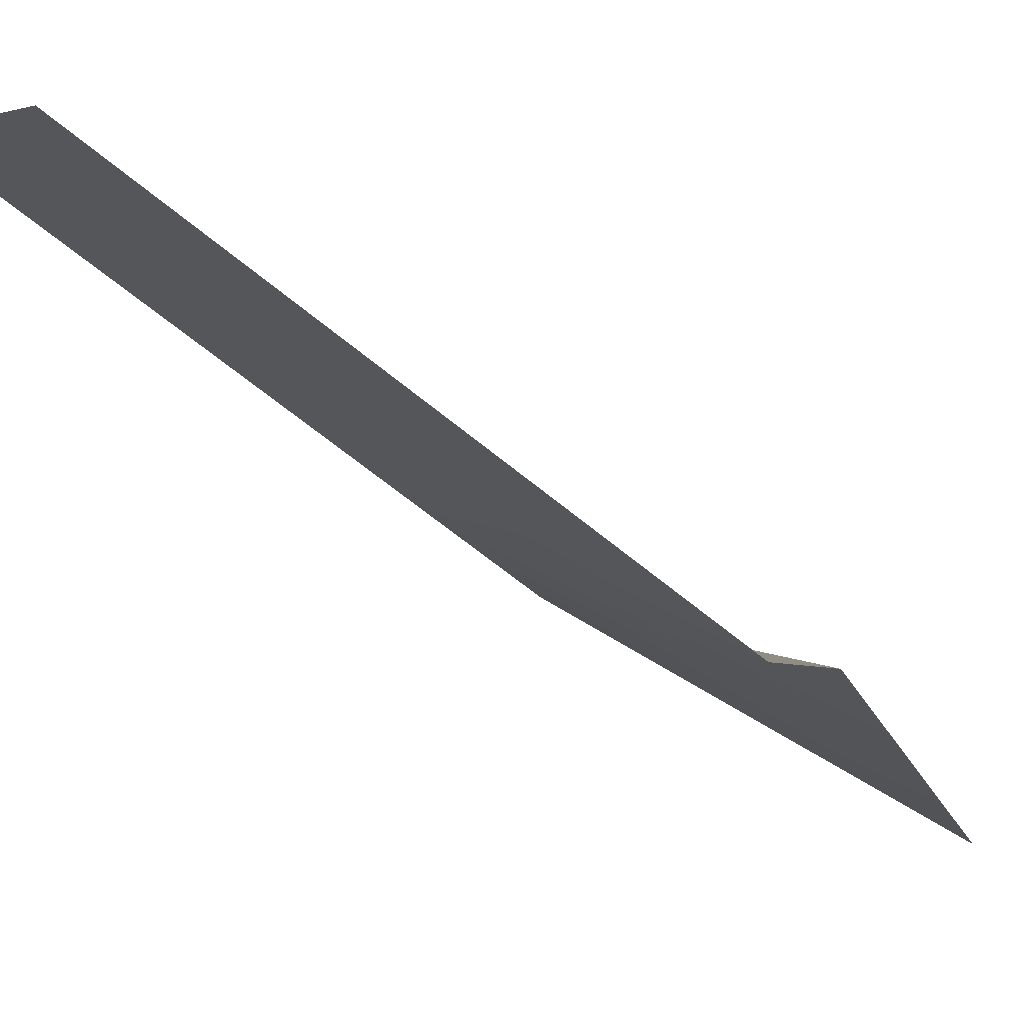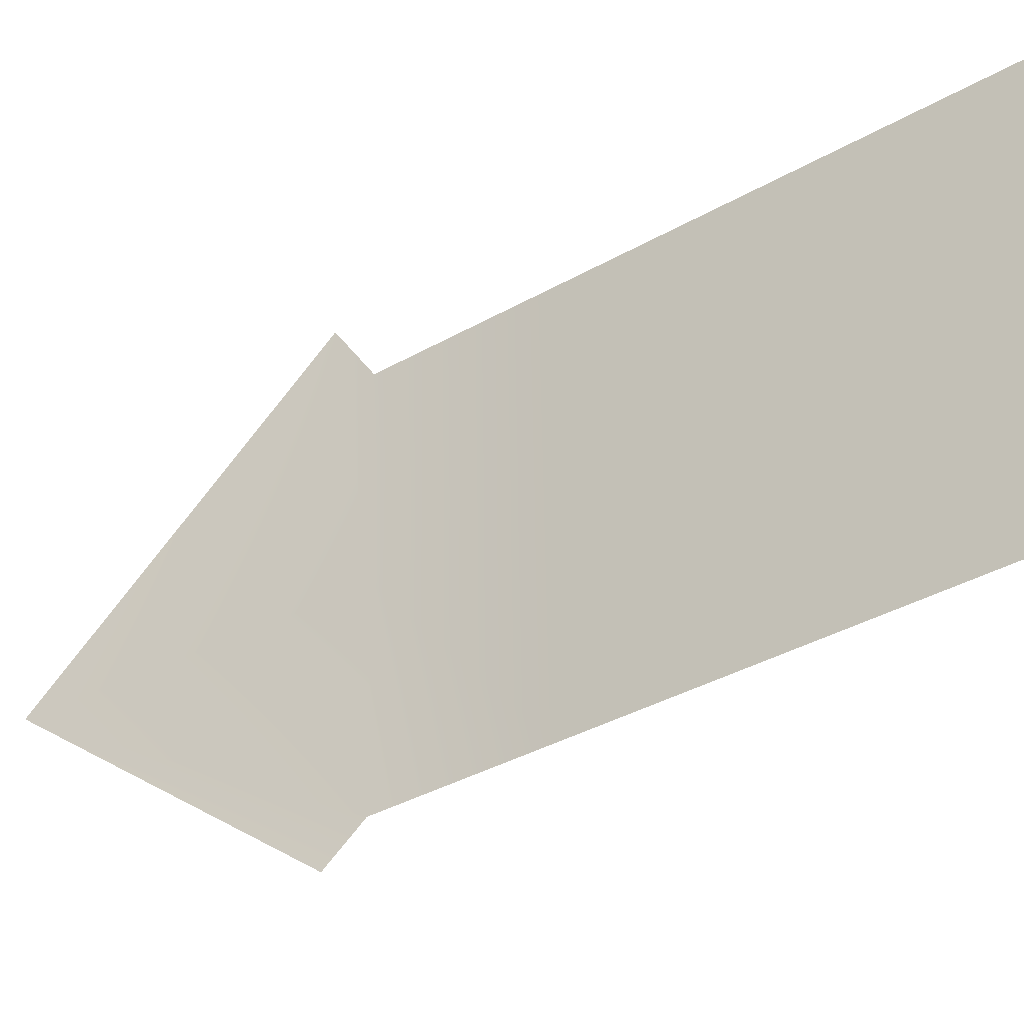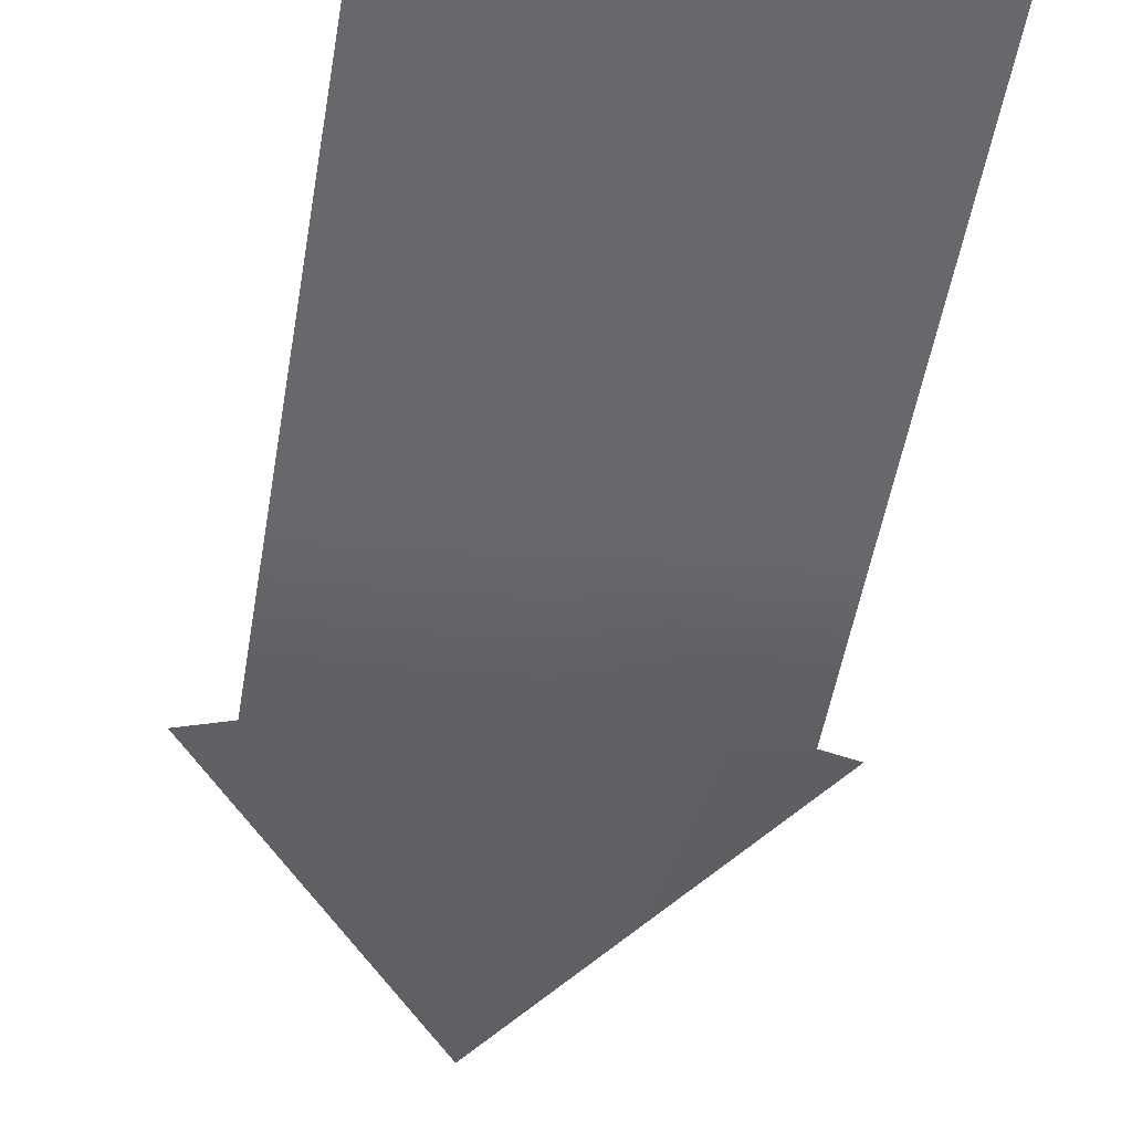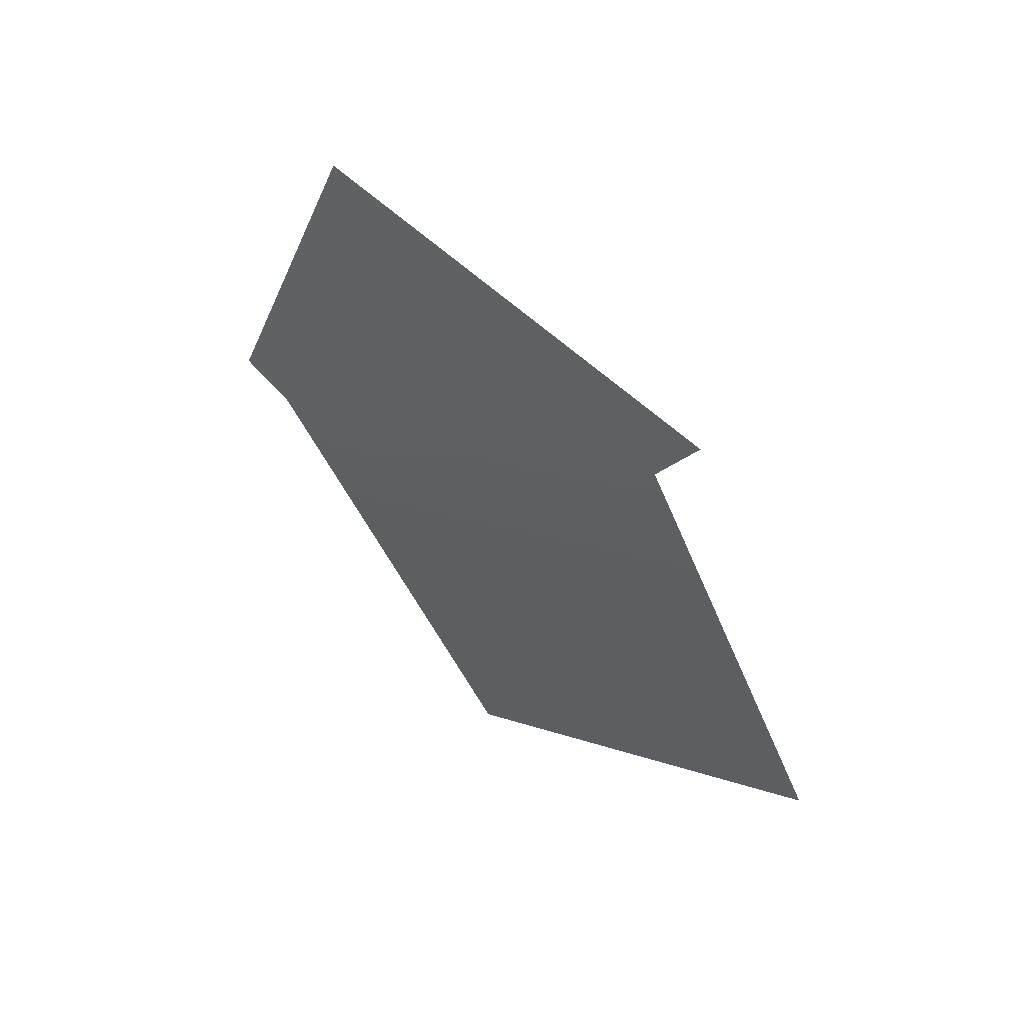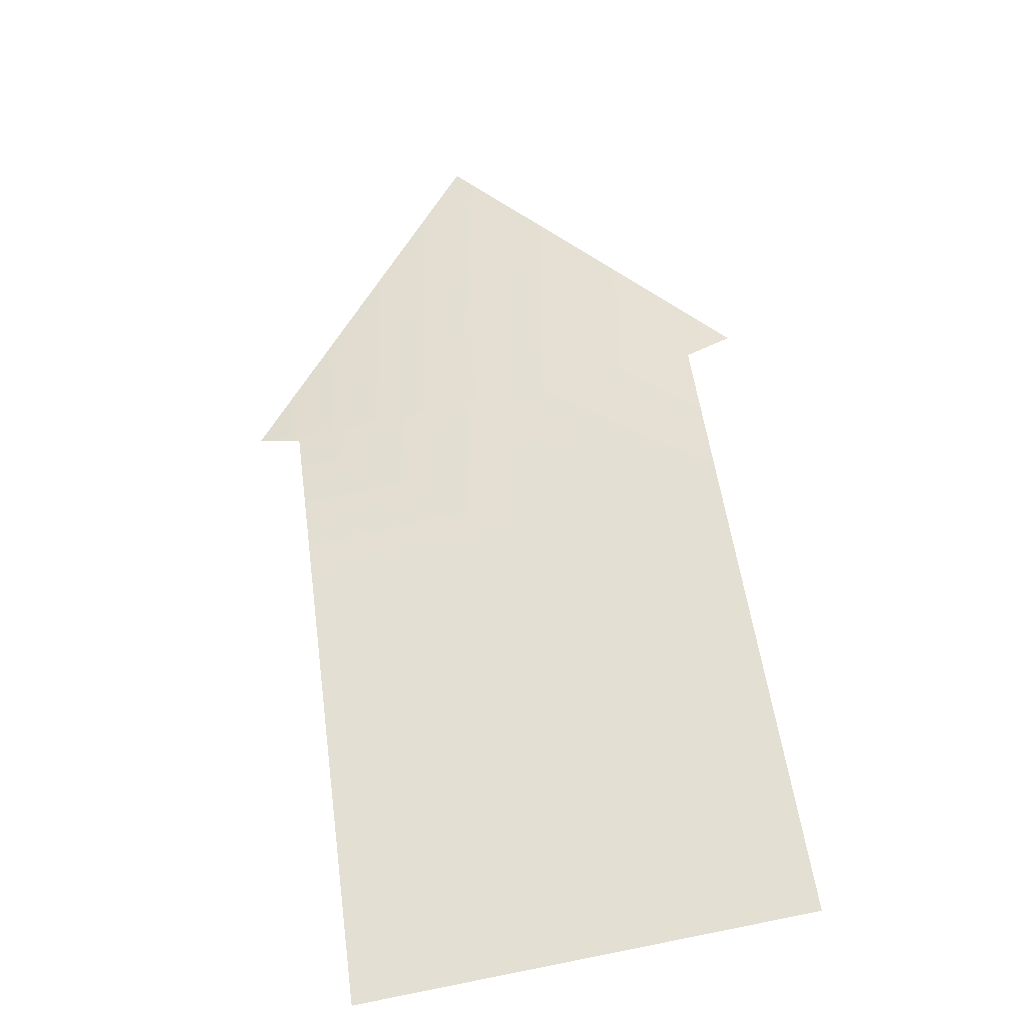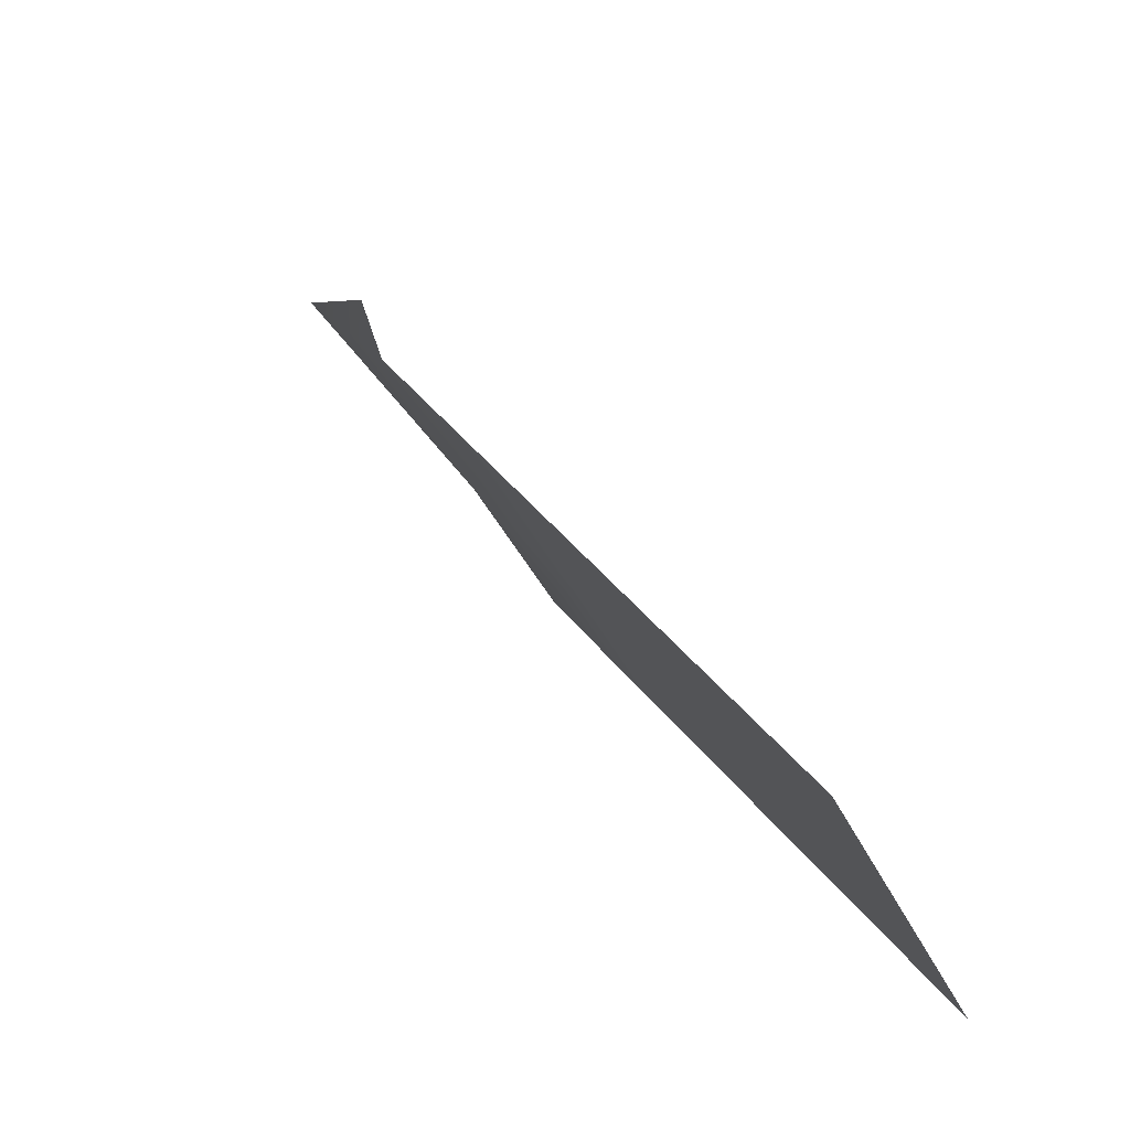
<metadata>
{"format":"obj","ext":"obj","renderer":"f3d","projection":"perspective","resolution":1024,"background":"white","views":[{"elev":5.1,"azim":67.9,"up":"+Z"},{"elev":54.1,"azim":-90.9,"up":"+Z"},{"elev":-16.4,"azim":-12.2,"up":"+Z"},{"elev":21.4,"azim":-148.6,"up":"+Y"},{"elev":-72.6,"azim":-167.2,"up":"+Y"},{"elev":-34.6,"azim":-68.7,"up":"+Y"}]}
</metadata>
<code>
v 4.503 4.395 1.521
v 5.21 4.395 1.521
v 5.917 4.395 1.521
v 4.503 4.737 1.27
v 5.21 4.737 1.27
v 5.917 4.737 1.27
v 4.503 5.206 0.9266
v 5.21 5.206 0.9266
v 5.917 5.206 0.9266
v 4.503 5.675 0.5827
v 5.21 5.675 0.5827
v 5.917 5.675 0.5827
v 4.503 6.144 0.2388
v 5.21 6.144 0.2388
v 5.917 6.144 0.2388
v 4.349 6.255 0.2372
v 5.21 7.146 -0.416
v 6.071 6.255 0.2372
f 1 2 5 4
f 2 3 6 5
f 4 5 8 7
f 5 6 9 8
f 7 8 11 10
f 8 9 12 11
f 10 11 14 13
f 11 12 15 14
f 13 14 17 16
f 14 15 18 17

</code>
